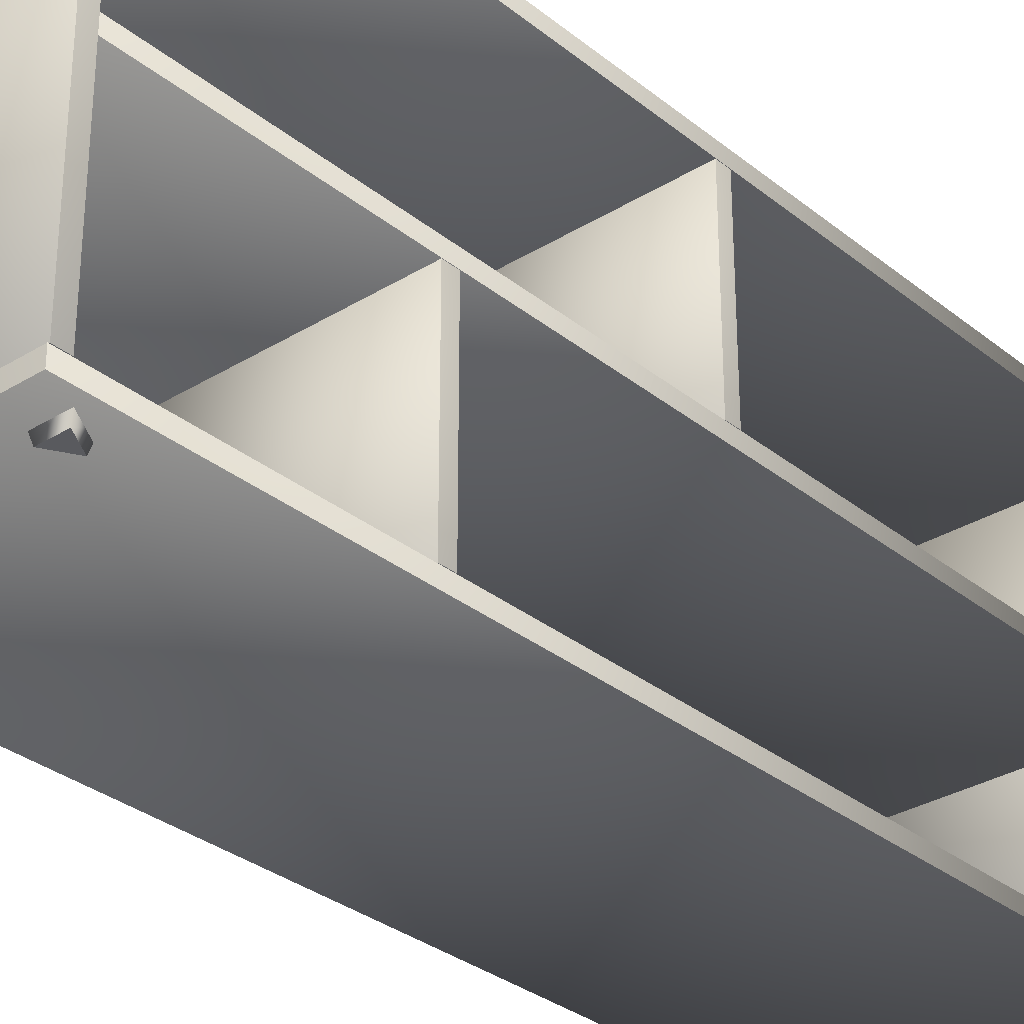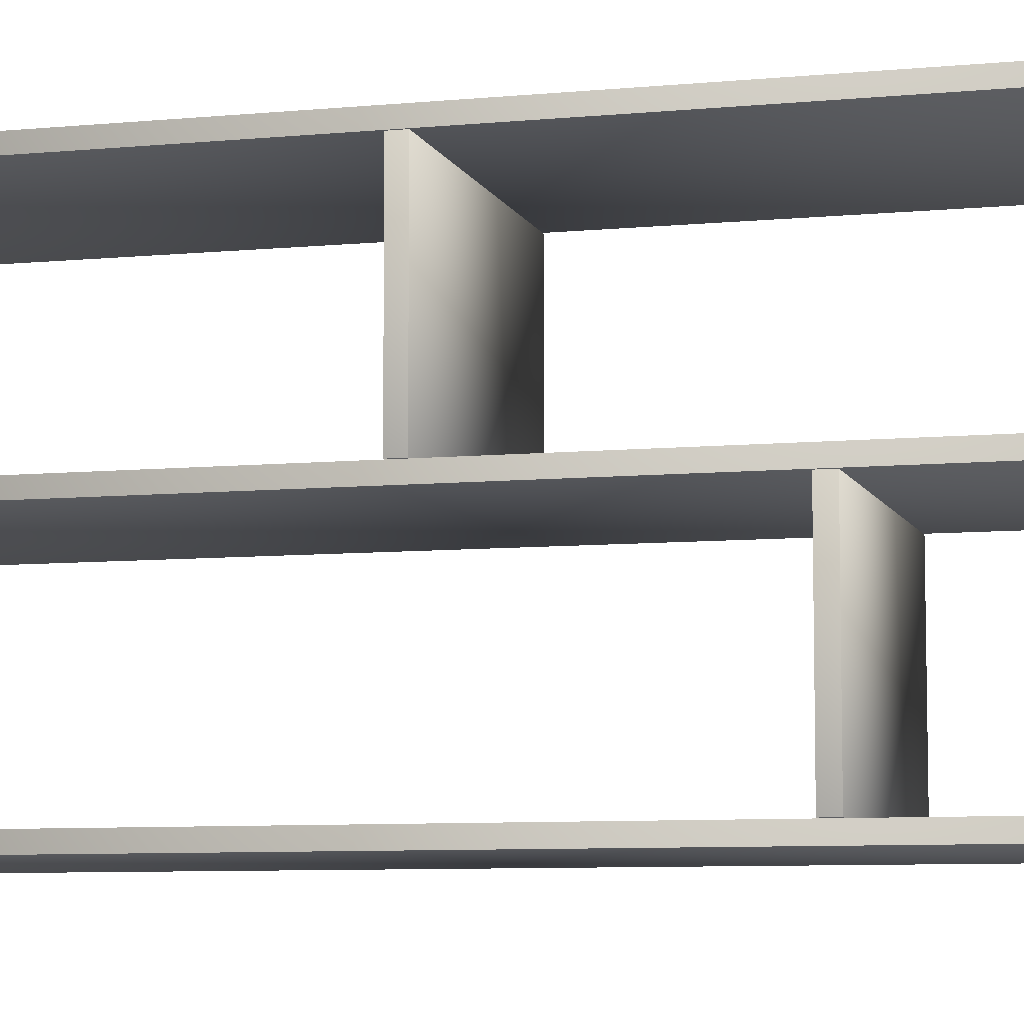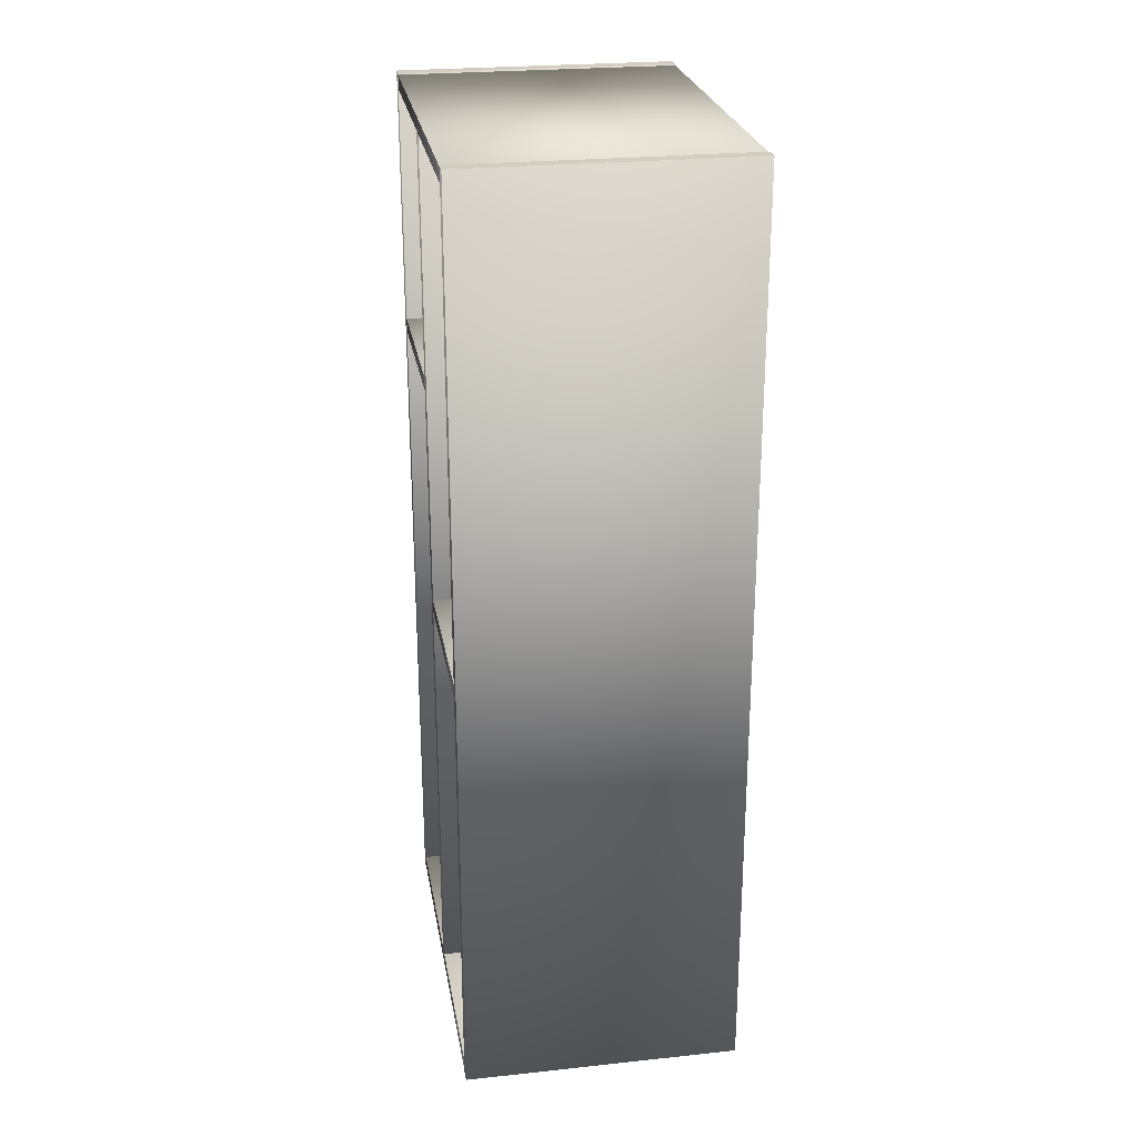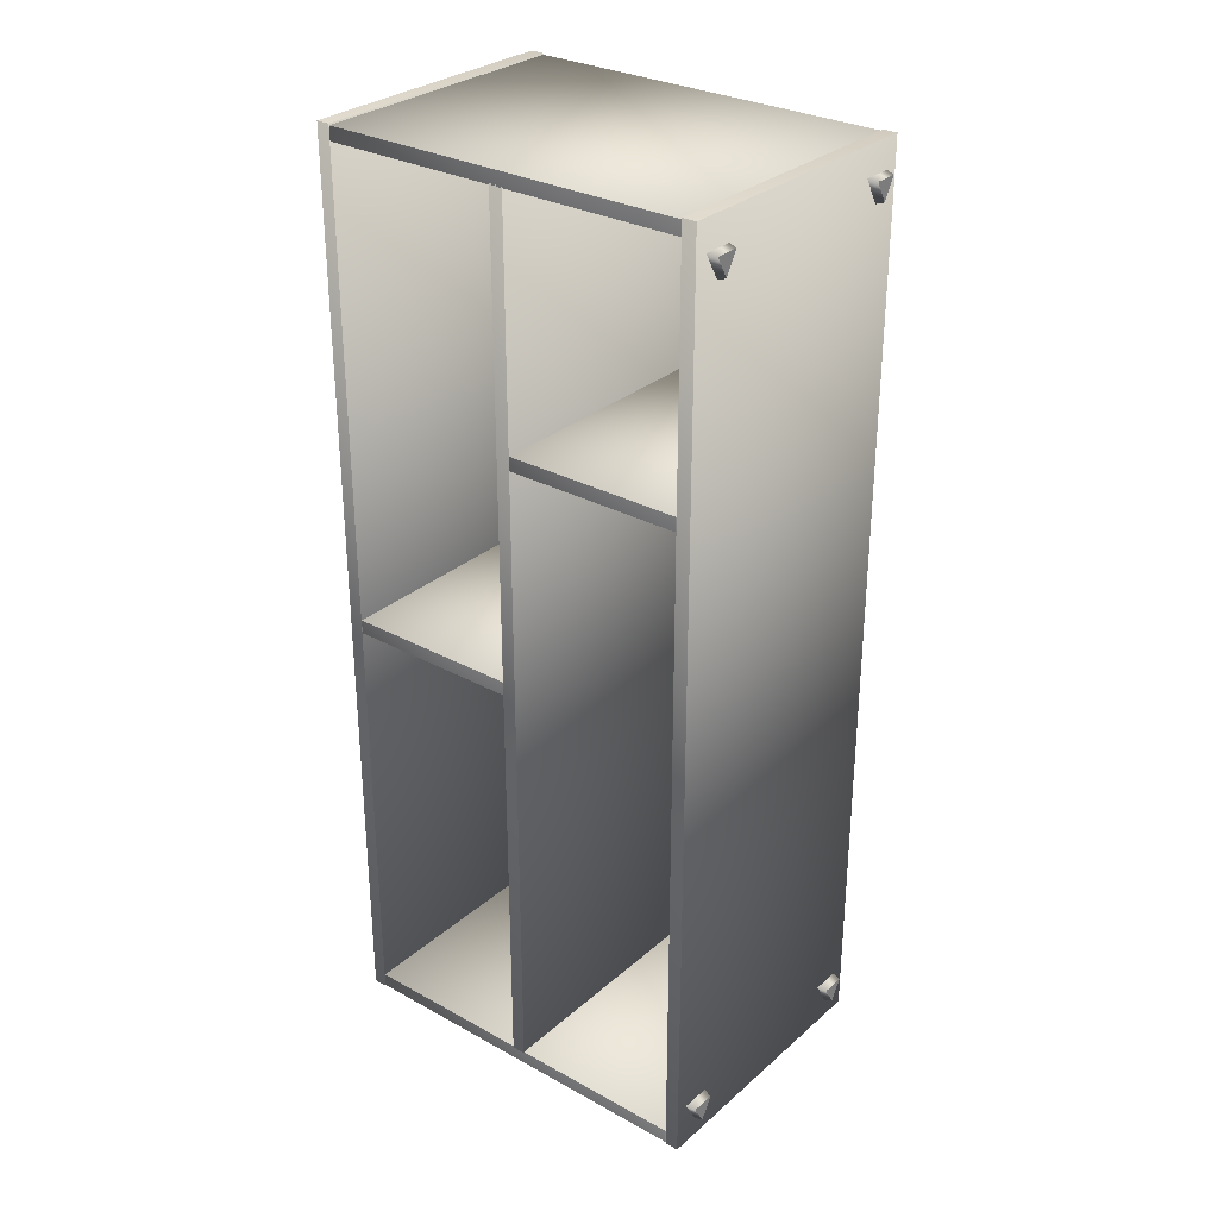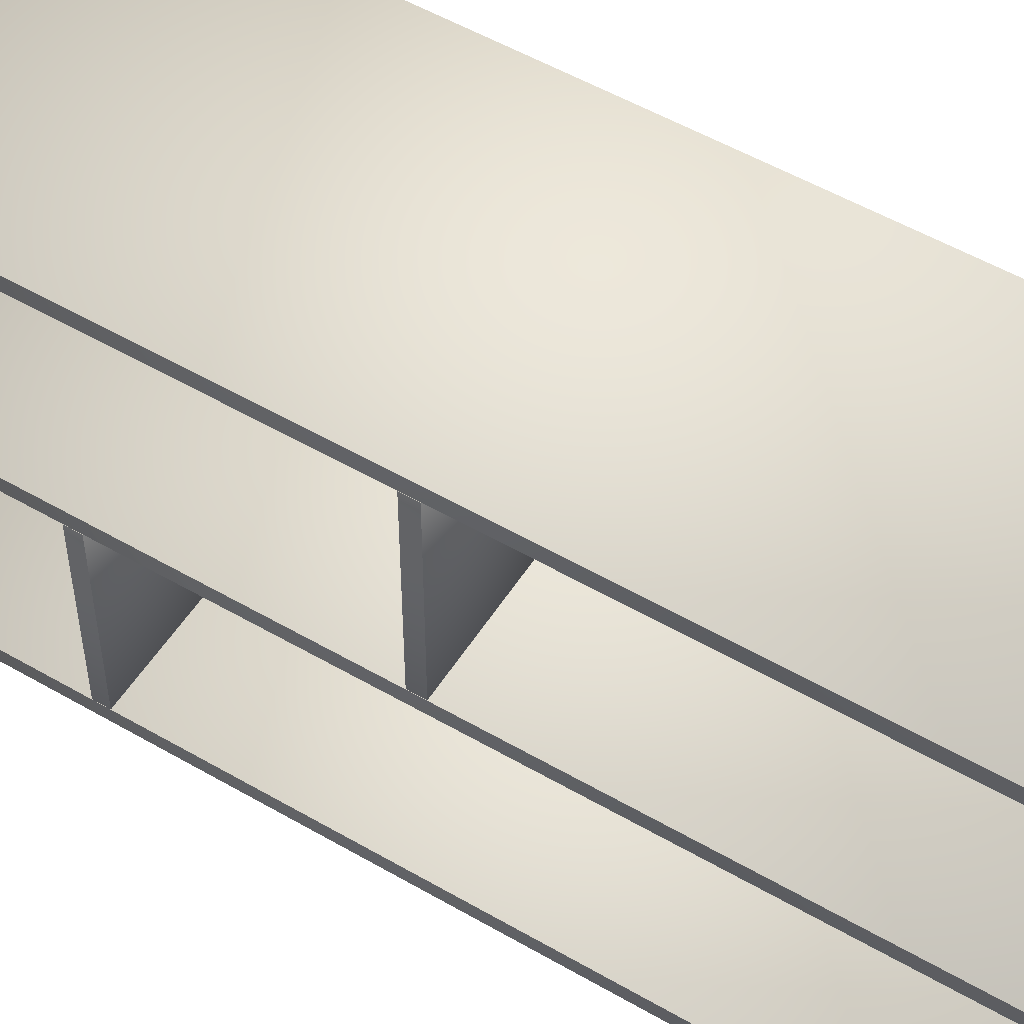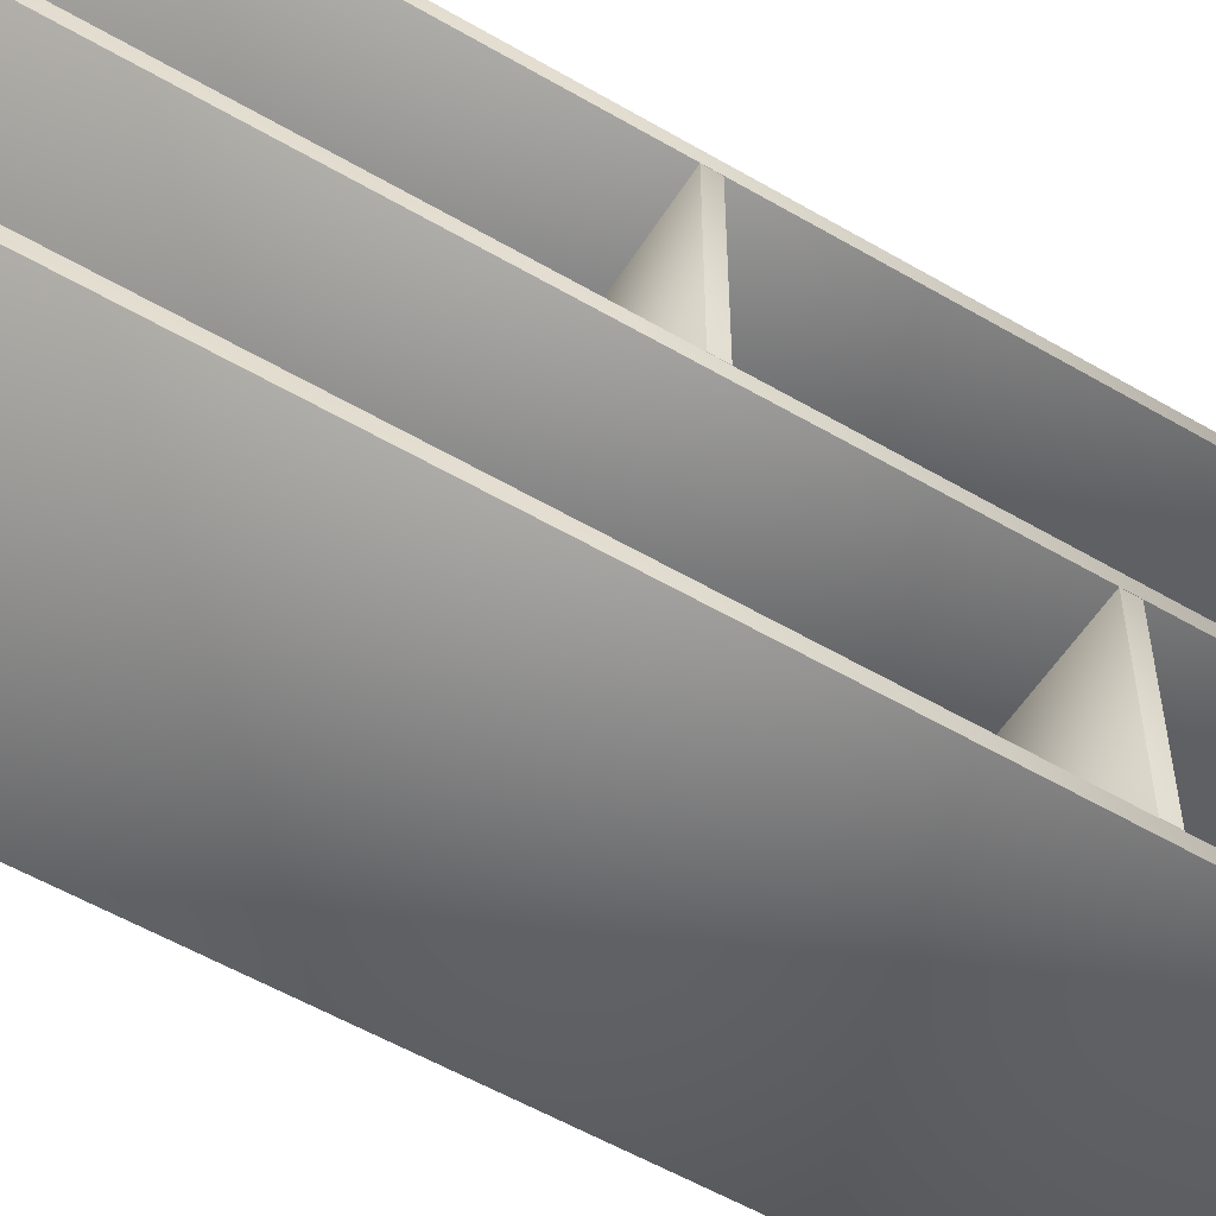
<metadata>
{"format":"obj","ext":"obj","renderer":"f3d","projection":"perspective","resolution":1024,"background":"white","views":[{"elev":-31.3,"azim":41.3,"up":"+Y"},{"elev":-7.6,"azim":-74.5,"up":"+Y"},{"elev":25.3,"azim":170.4,"up":"+Z"},{"elev":29.8,"azim":-51.2,"up":"+Z"},{"elev":53.4,"azim":121.8,"up":"+Y"},{"elev":-55.1,"azim":-121.7,"up":"+Y"}]}
</metadata>
<code>
v -0.12 -0.017 -0.475
v -0.107 -0.017 -0.4525
v -0.133 -0.017 -0.4525
v -0.12 -0.017 -0.475
v -0.12 0.003 -0.4825
v -0.1005 0.003 -0.4487
v -0.1395 0.003 -0.4487
v -0.12 0.003 -0.4825
v -0.12 0.003 -0.4825
v -0.1005 0.003 -0.4487
v -0.1395 0.003 -0.4487
v -0.12 -0.017 -0.475
v -0.107 -0.017 -0.4525
v -0.133 -0.017 -0.4525
v 0.12 -0.017 -0.475
v 0.133 -0.017 -0.4525
v 0.107 -0.017 -0.4525
v 0.12 -0.017 -0.475
v 0.12 0.003 -0.4825
v 0.1395 0.003 -0.4487
v 0.1005 0.003 -0.4487
v 0.12 0.003 -0.4825
v 0.12 0.003 -0.4825
v 0.1395 0.003 -0.4487
v 0.1005 0.003 -0.4487
v 0.12 -0.017 -0.475
v 0.133 -0.017 -0.4525
v 0.107 -0.017 -0.4525
v -0.12 -0.017 0.445
v -0.107 -0.017 0.4675
v -0.133 -0.017 0.4675
v -0.12 -0.017 0.445
v -0.12 0.003 0.4375
v -0.1005 0.003 0.4713
v -0.1395 0.003 0.4713
v -0.12 0.003 0.4375
v -0.12 0.003 0.4375
v -0.1005 0.003 0.4713
v -0.1395 0.003 0.4713
v -0.12 -0.017 0.445
v -0.107 -0.017 0.4675
v -0.133 -0.017 0.4675
v 0.12 -0.017 0.445
v 0.133 -0.017 0.4675
v 0.107 -0.017 0.4675
v 0.12 -0.017 0.445
v 0.12 0.003 0.4375
v 0.1395 0.003 0.4713
v 0.1005 0.003 0.4713
v 0.12 0.003 0.4375
v 0.12 0.003 0.4375
v 0.1395 0.003 0.4713
v 0.1005 0.003 0.4713
v 0.12 -0.017 0.445
v 0.133 -0.017 0.4675
v 0.107 -0.017 0.4675
v -0.15 -0.0075 0.5
v 0.15 -0.0075 0.5
v 0.15 -0.0075 -0.5
v -0.15 -0.0075 -0.5
v -0.15 0.0075 -0.5
v 0.15 0.0075 -0.5
v 0.15 0.0075 0.5
v -0.15 0.0075 0.5
v -0.15 -0.0075 0.5
v -0.15 0.0075 0.5
v 0.15 0.0075 0.5
v 0.15 -0.0075 0.5
v 0.15 -0.0075 0.5
v 0.15 0.0075 0.5
v 0.15 0.0075 -0.5
v 0.15 -0.0075 -0.5
v 0.15 -0.0075 -0.5
v 0.15 0.0075 -0.5
v -0.15 0.0075 -0.5
v -0.15 -0.0075 -0.5
v -0.15 -0.0075 -0.5
v -0.15 0.0075 -0.5
v -0.15 0.0075 0.5
v -0.15 -0.0075 0.5
v -0.15 0.4085 0.5
v 0.15 0.4085 0.5
v 0.15 0.4085 -0.5
v -0.15 0.4085 -0.5
v -0.15 0.4235 -0.5
v 0.15 0.4235 -0.5
v 0.15 0.4235 0.5
v -0.15 0.4235 0.5
v -0.15 0.4085 0.5
v -0.15 0.4235 0.5
v 0.15 0.4235 0.5
v 0.15 0.4085 0.5
v 0.15 0.4085 0.5
v 0.15 0.4235 0.5
v 0.15 0.4235 -0.5
v 0.15 0.4085 -0.5
v 0.15 0.4085 -0.5
v 0.15 0.4235 -0.5
v -0.15 0.4235 -0.5
v -0.15 0.4085 -0.5
v -0.15 0.4085 -0.5
v -0.15 0.4235 -0.5
v -0.15 0.4235 0.5
v -0.15 0.4085 0.5
v -0.15 0.008 -0.4835
v 0.15 0.008 -0.4835
v 0.15 0.008 -0.4985
v -0.15 0.008 -0.4985
v -0.15 0.408 -0.4985
v 0.15 0.408 -0.4985
v 0.15 0.408 -0.4835
v -0.15 0.408 -0.4835
v -0.15 0.008 -0.4835
v -0.15 0.408 -0.4835
v 0.15 0.408 -0.4835
v 0.15 0.008 -0.4835
v 0.15 0.008 -0.4835
v 0.15 0.408 -0.4835
v 0.15 0.408 -0.4985
v 0.15 0.008 -0.4985
v 0.15 0.008 -0.4985
v 0.15 0.408 -0.4985
v -0.15 0.408 -0.4985
v -0.15 0.008 -0.4985
v -0.15 0.008 -0.4985
v -0.15 0.408 -0.4985
v -0.15 0.408 -0.4835
v -0.15 0.008 -0.4835
v -0.15 0.008 0.4985
v 0.15 0.008 0.4985
v 0.15 0.008 0.4835
v -0.15 0.008 0.4835
v -0.15 0.408 0.4835
v 0.15 0.408 0.4835
v 0.15 0.408 0.4985
v -0.15 0.408 0.4985
v -0.15 0.008 0.4985
v -0.15 0.408 0.4985
v 0.15 0.408 0.4985
v 0.15 0.008 0.4985
v 0.15 0.008 0.4985
v 0.15 0.408 0.4985
v 0.15 0.408 0.4835
v 0.15 0.008 0.4835
v 0.15 0.008 0.4835
v 0.15 0.408 0.4835
v -0.15 0.408 0.4835
v -0.15 0.008 0.4835
v -0.15 0.008 0.4835
v -0.15 0.408 0.4835
v -0.15 0.408 0.4985
v -0.15 0.008 0.4985
v -0.15 0.2005 0.485
v 0.15 0.2005 0.485
v 0.15 0.2005 -0.485
v -0.15 0.2005 -0.485
v -0.15 0.2155 -0.485
v 0.15 0.2155 -0.485
v 0.15 0.2155 0.485
v -0.15 0.2155 0.485
v -0.15 0.2005 0.485
v -0.15 0.2155 0.485
v 0.15 0.2155 0.485
v 0.15 0.2005 0.485
v 0.15 0.2005 0.485
v 0.15 0.2155 0.485
v 0.15 0.2155 -0.485
v 0.15 0.2005 -0.485
v 0.15 0.2005 -0.485
v 0.15 0.2155 -0.485
v -0.15 0.2155 -0.485
v -0.15 0.2005 -0.485
v -0.15 0.2005 -0.485
v -0.15 0.2155 -0.485
v -0.15 0.2155 0.485
v -0.15 0.2005 0.485
v -0.15 0.216 -0.02004
v 0.15 0.216 -0.02004
v 0.15 0.216 -0.03504
v -0.15 0.216 -0.03504
v -0.15 0.408 -0.03504
v 0.15 0.408 -0.03504
v 0.15 0.408 -0.02004
v -0.15 0.408 -0.02004
v -0.15 0.216 -0.02004
v -0.15 0.408 -0.02004
v 0.15 0.408 -0.02004
v 0.15 0.216 -0.02004
v 0.15 0.216 -0.02004
v 0.15 0.408 -0.02004
v 0.15 0.408 -0.03504
v 0.15 0.216 -0.03504
v 0.15 0.216 -0.03504
v 0.15 0.408 -0.03504
v -0.15 0.408 -0.03504
v -0.15 0.216 -0.03504
v -0.15 0.216 -0.03504
v -0.15 0.408 -0.03504
v -0.15 0.408 -0.02004
v -0.15 0.216 -0.02004
v -0.15 0.008 0.2288
v 0.15 0.008 0.2288
v 0.15 0.008 0.2138
v -0.15 0.008 0.2138
v -0.15 0.2 0.2138
v 0.15 0.2 0.2138
v 0.15 0.2 0.2288
v -0.15 0.2 0.2288
v -0.15 0.008 0.2288
v -0.15 0.2 0.2288
v 0.15 0.2 0.2288
v 0.15 0.008 0.2288
v 0.15 0.008 0.2288
v 0.15 0.2 0.2288
v 0.15 0.2 0.2138
v 0.15 0.008 0.2138
v 0.15 0.008 0.2138
v 0.15 0.2 0.2138
v -0.15 0.2 0.2138
v -0.15 0.008 0.2138
v -0.15 0.008 0.2138
v -0.15 0.2 0.2138
v -0.15 0.2 0.2288
v -0.15 0.008 0.2288
f 5 2 1
f 5 6 2
f 6 3 2
f 6 7 3
f 7 4 3
f 7 8 4
f 11 10 9
f 13 14 12
f 19 16 15
f 19 20 16
f 20 17 16
f 20 21 17
f 21 18 17
f 21 22 18
f 25 24 23
f 27 28 26
f 33 30 29
f 33 34 30
f 34 31 30
f 34 35 31
f 35 32 31
f 35 36 32
f 39 38 37
f 41 42 40
f 47 44 43
f 47 48 44
f 48 45 44
f 48 49 45
f 49 46 45
f 49 50 46
f 53 52 51
f 55 56 54
f 60 58 57
f 60 59 58
f 64 62 61
f 64 63 62
f 68 66 65
f 68 67 66
f 72 70 69
f 72 71 70
f 76 74 73
f 76 75 74
f 80 78 77
f 80 79 78
f 84 82 81
f 84 83 82
f 88 86 85
f 88 87 86
f 92 90 89
f 92 91 90
f 96 94 93
f 96 95 94
f 100 98 97
f 100 99 98
f 104 102 101
f 104 103 102
f 108 106 105
f 108 107 106
f 112 110 109
f 112 111 110
f 116 114 113
f 116 115 114
f 120 118 117
f 120 119 118
f 124 122 121
f 124 123 122
f 128 126 125
f 128 127 126
f 132 130 129
f 132 131 130
f 136 134 133
f 136 135 134
f 140 138 137
f 140 139 138
f 144 142 141
f 144 143 142
f 148 146 145
f 148 147 146
f 152 150 149
f 152 151 150
f 156 154 153
f 156 155 154
f 160 158 157
f 160 159 158
f 164 162 161
f 164 163 162
f 168 166 165
f 168 167 166
f 172 170 169
f 172 171 170
f 176 174 173
f 176 175 174
f 180 178 177
f 180 179 178
f 184 182 181
f 184 183 182
f 188 186 185
f 188 187 186
f 192 190 189
f 192 191 190
f 196 194 193
f 196 195 194
f 200 198 197
f 200 199 198
f 204 202 201
f 204 203 202
f 208 206 205
f 208 207 206
f 212 210 209
f 212 211 210
f 216 214 213
f 216 215 214
f 220 218 217
f 220 219 218
f 224 222 221
f 224 223 222

</code>
